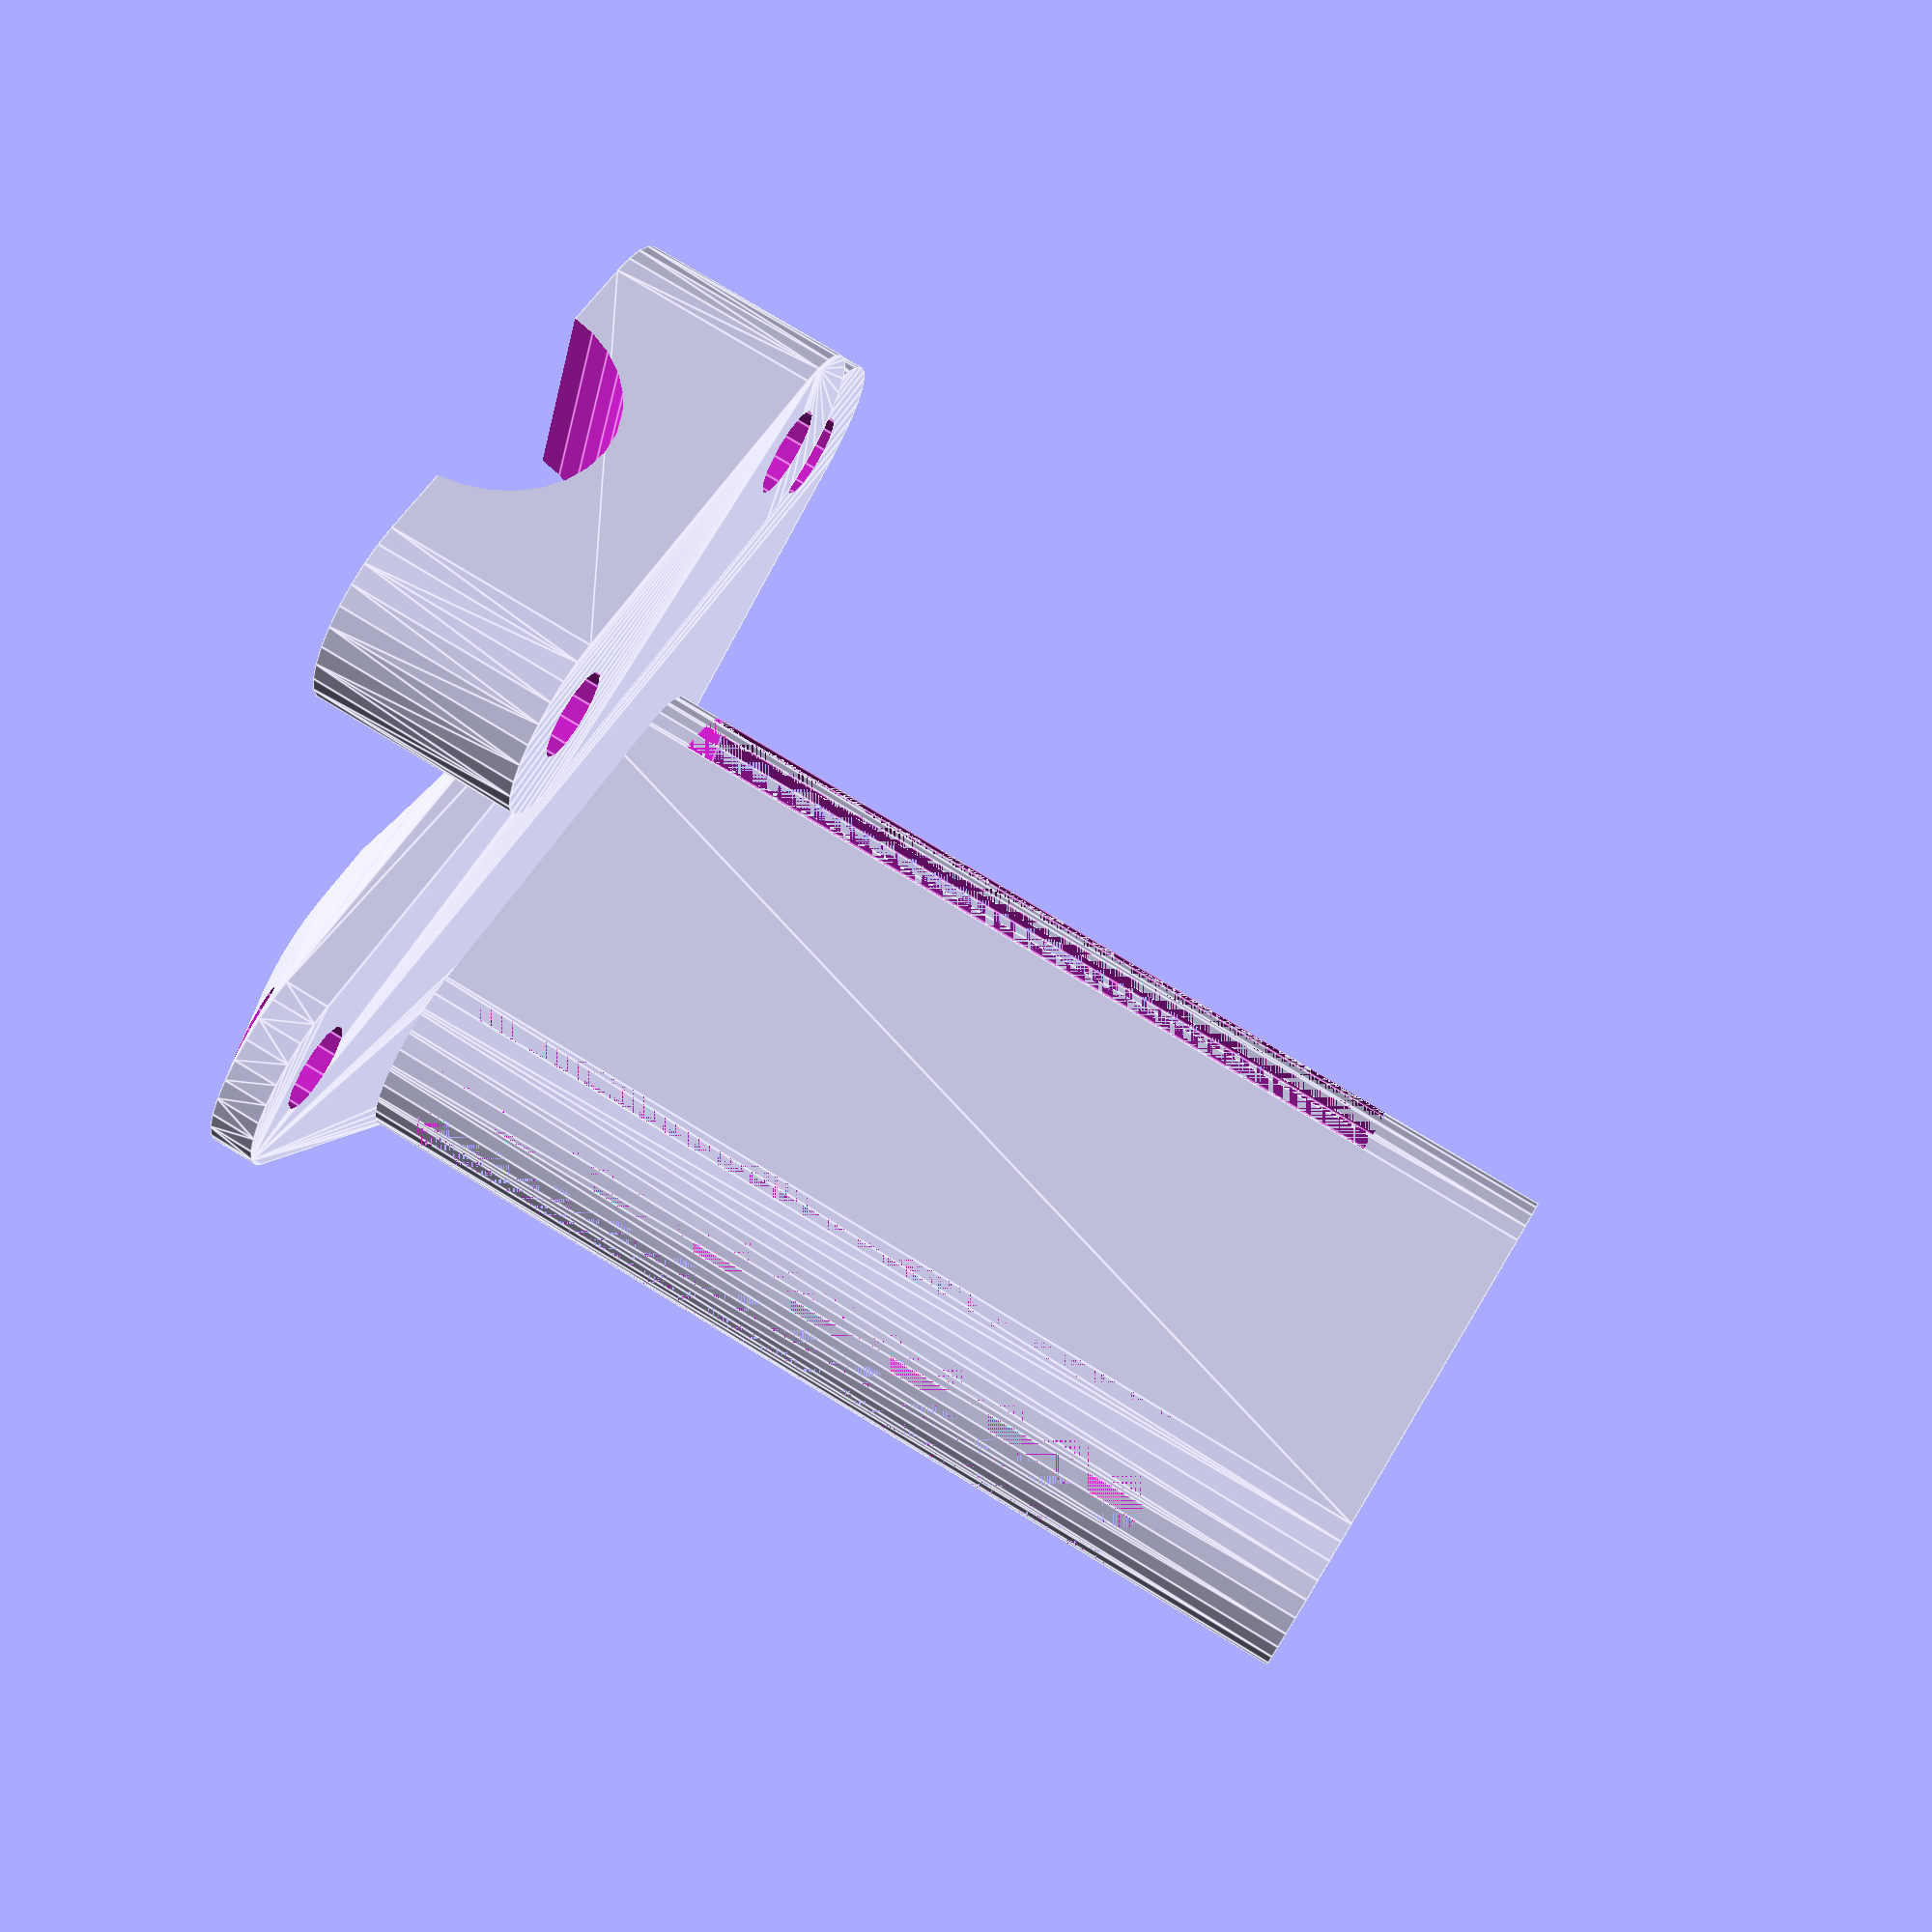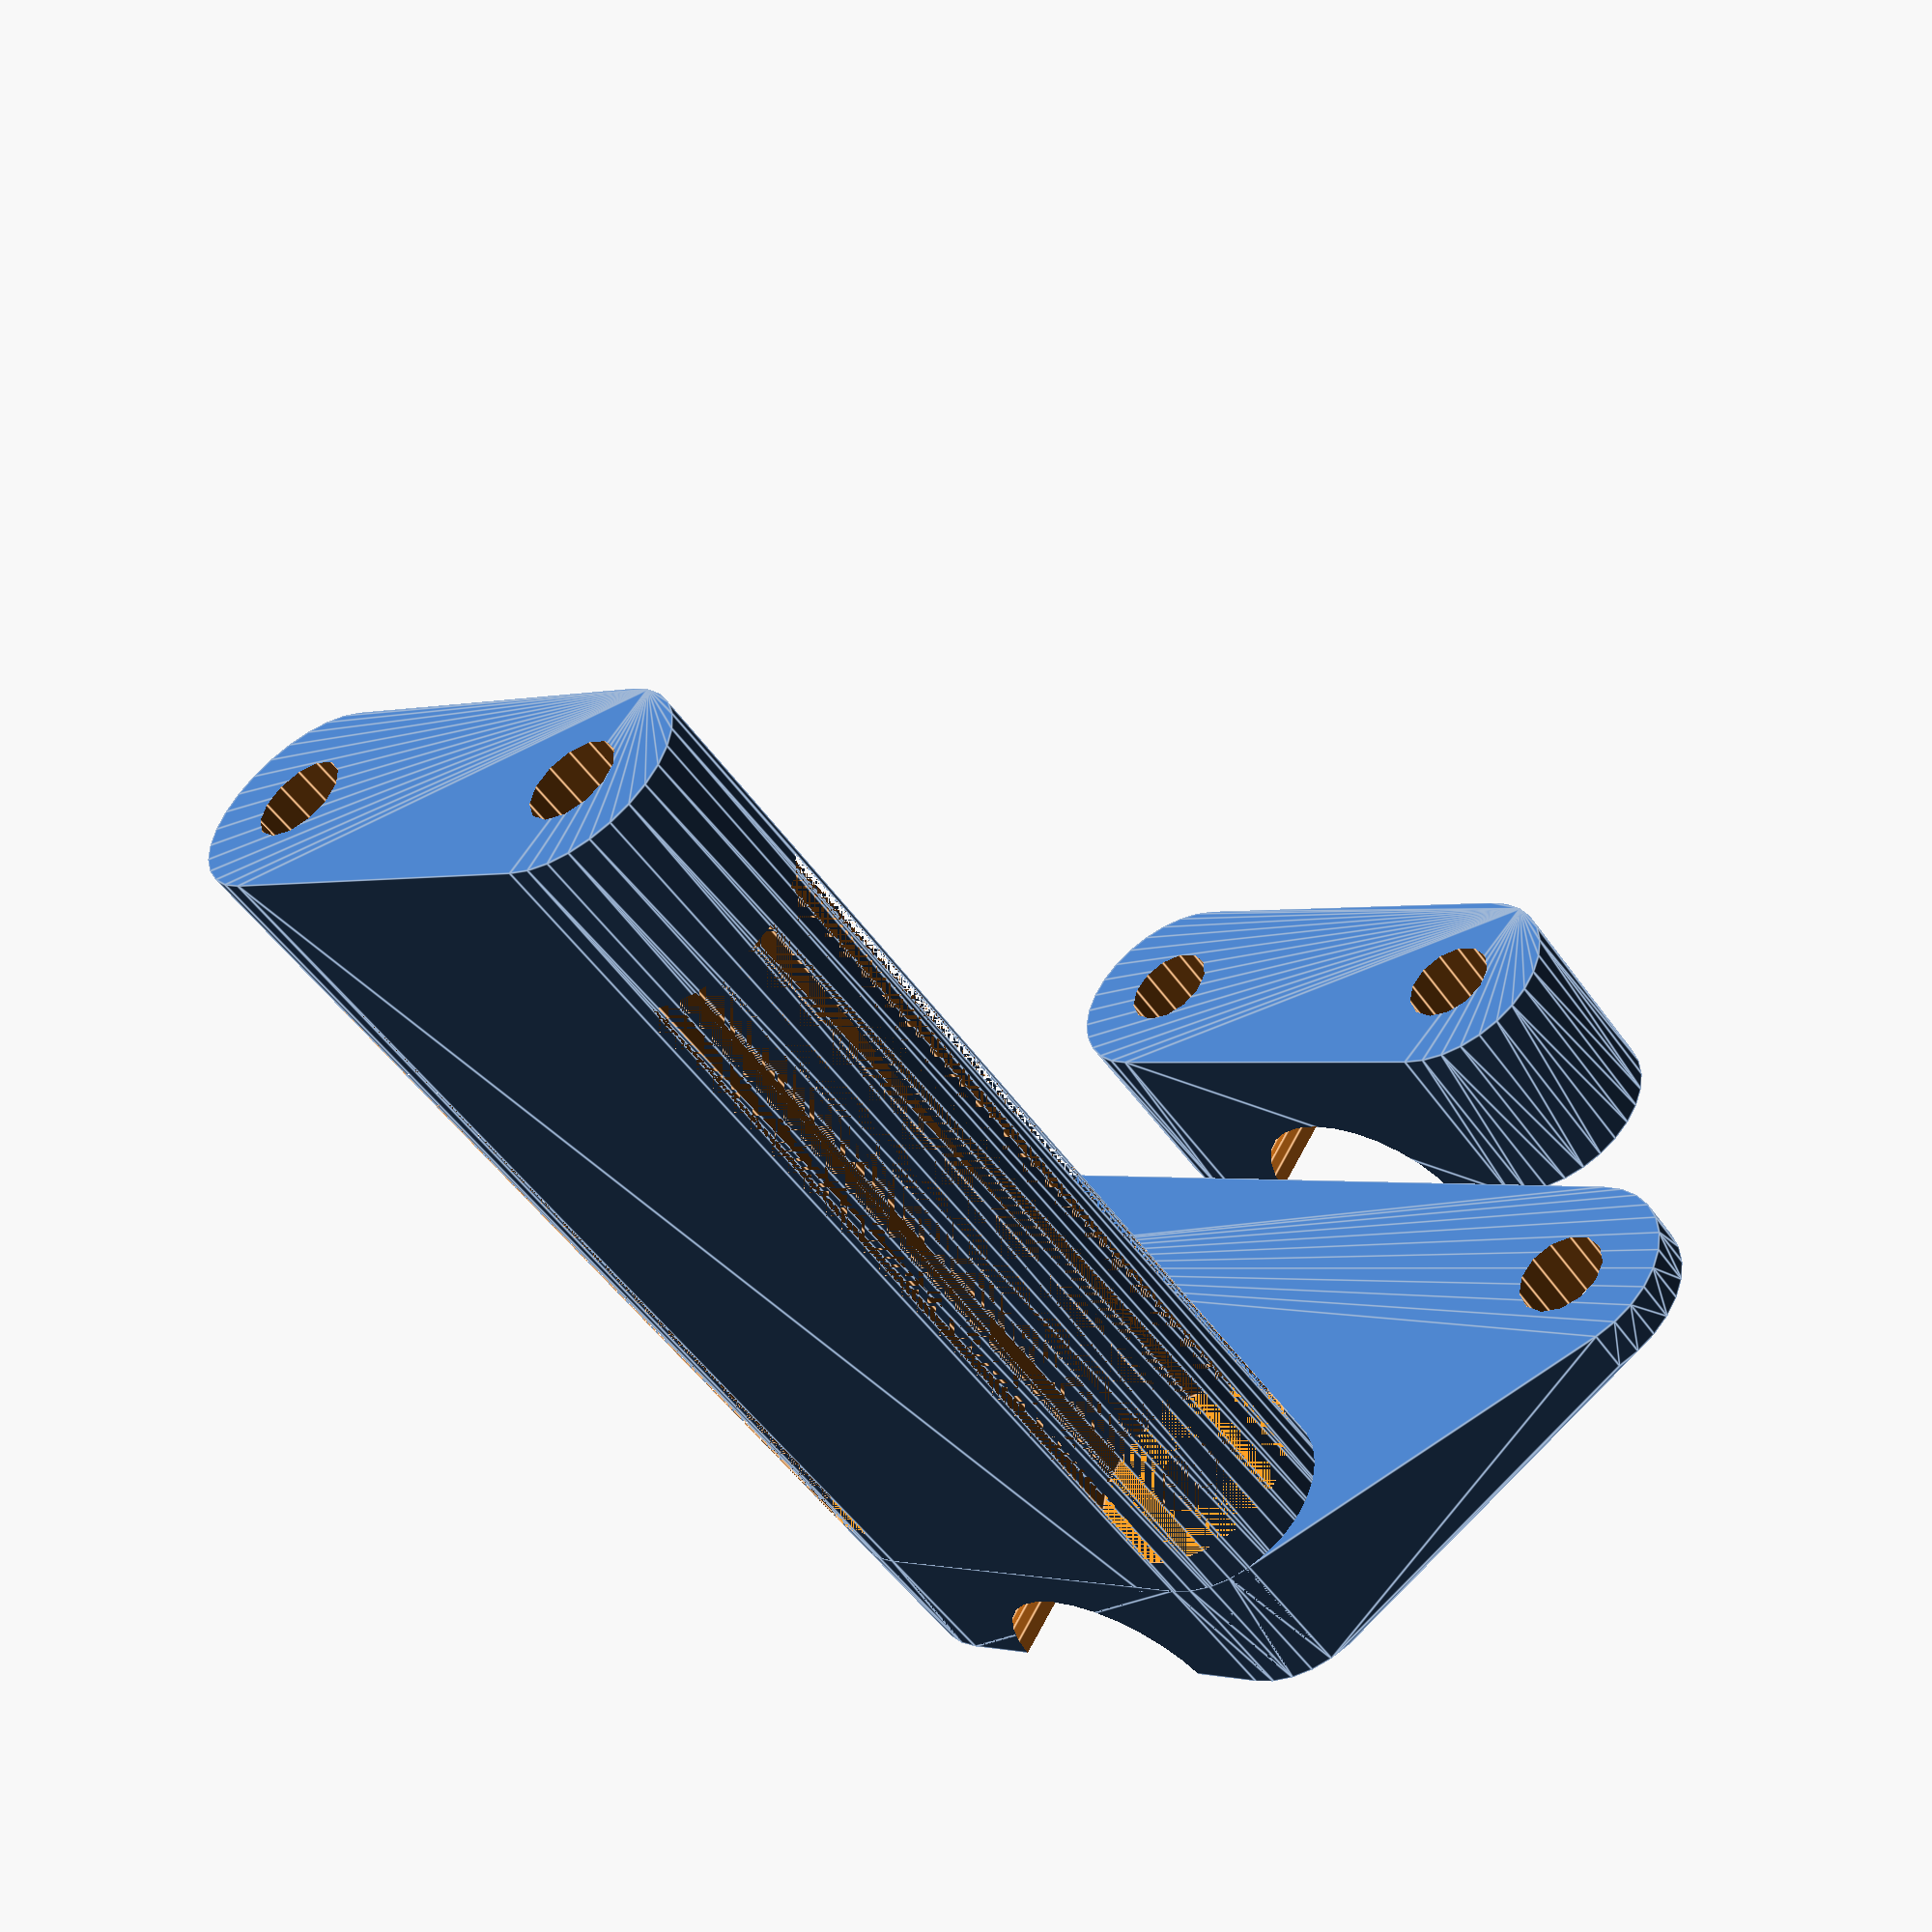
<openscad>
$fs=.75;

union() {
	difference() {
		union() {
			translate(v = [3.5000000000, 0, 0.5000000000]) {
				hull() {
					union() {
						translate(v = [0, 6.5000000000, 0]) {
							cylinder(d = 7, h = 39.5000000000);
						}
						mirror(v = [0, 1, 0]) {
							translate(v = [0, 6.5000000000, 0]) {
								cylinder(d = 7, h = 39.5000000000);
							}
						}
					}
				}
			}
			difference() {
				hull() {
					union() {
						translate(v = [-6.0000000000, 15.5000000000, 4.0000000000]) {
							cylinder(d = 7, h = 1.5000000000);
						}
						mirror(v = [0, 1, 0]) {
							translate(v = [-6.0000000000, 15.5000000000, 4.0000000000]) {
								cylinder(d = 7, h = 1.5000000000);
							}
						}
						translate(v = [3.5000000000, 0, 0.5000000000]) {
							union() {
								translate(v = [0, 6.5000000000, 0]) {
									cylinder(d = 7, h = 5.0000000000);
								}
								mirror(v = [0, 1, 0]) {
									translate(v = [0, 6.5000000000, 0]) {
										cylinder(d = 7, h = 5.0000000000);
									}
								}
							}
						}
					}
				}
				union() {
					translate(v = [-6.0000000000, 15.5000000000, 0]) {
						cylinder(d = 3, h = 10);
					}
					mirror(v = [0, 1, 0]) {
						translate(v = [-6.0000000000, 15.5000000000, 0]) {
							cylinder(d = 3, h = 10);
						}
					}
				}
			}
		}
		translate(v = [-10, 0, 0]) {
			rotate(a = [0, 90, 0]) {
				cylinder(d = 8.0000000000, h = 20);
			}
		}
		union() {
			translate(v = [3.5000000000, 6.5000000000, 0]) {
				translate(v = [0, 0, -50.0000000000]) {
					cylinder(d = 3, h = 100);
				}
			}
			mirror(v = [0, 1, 0]) {
				translate(v = [3.5000000000, 6.5000000000, 0]) {
					translate(v = [0, 0, -50.0000000000]) {
						cylinder(d = 3, h = 100);
					}
				}
			}
		}
		translate(v = [0, 0, 7]) {
			union() {
				translate(v = [3.5000000000, 6.5000000000, 0]) {
					cylinder(d = 7, h = 27.0000000000);
				}
				mirror(v = [0, 1, 0]) {
					translate(v = [3.5000000000, 6.5000000000, 0]) {
						cylinder(d = 7, h = 27.0000000000);
					}
				}
			}
		}
	}
	translate(v = [-20, 0, 0]) {
		difference() {
			translate(v = [3.5000000000, 0, 0.5000000000]) {
				hull() {
					union() {
						translate(v = [0, 6.5000000000, 0]) {
							cylinder(d = 7, h = 7);
						}
						mirror(v = [0, 1, 0]) {
							translate(v = [0, 6.5000000000, 0]) {
								cylinder(d = 7, h = 7);
							}
						}
					}
				}
			}
			translate(v = [-10, 0, 0]) {
				rotate(a = [0, 90, 0]) {
					cylinder(d = 8.0000000000, h = 20);
				}
			}
			union() {
				translate(v = [3.5000000000, 6.5000000000, 0]) {
					translate(v = [0, 0, -50.0000000000]) {
						cylinder(d = 3, h = 100);
					}
				}
				mirror(v = [0, 1, 0]) {
					translate(v = [3.5000000000, 6.5000000000, 0]) {
						translate(v = [0, 0, -50.0000000000]) {
							cylinder(d = 3, h = 100);
						}
					}
				}
			}
		}
	}
}
/***********************************************
*********      SolidPython code:      **********
************************************************
 
from solid import *
from solid import extensions

class Object:
    pass


rod=Object()
rod.d=8.0

nema17 = Object()
nema17.side = 43.
nema17.holeDistance = 31.0
nema17.screwD= 3.
nema17.height = 34. #47 for the long ones, 34 for the short ones


bearing = Object()
bearing.outD = 15.0
bearing.length = 24.0

# to place the rod supports on top of the nema17
supportDepth=10
xRodHole = cylinder(d=rod.d, h=20).rot(y=90)
xSupport = ( cube([supportDepth,nema17.side,rod.d/2+1]).align('left','bottom')
             - xRodHole.move(z=-.5)
             - cylinder(d=nema17.screwD,h=12).center().move(x=5,y=nema17.holeDistance/2.).mirrorCopy('y')
           ).rot(x=180)


bearingShape = cylinder(d=bearing.outD, h= bearing.length+1).center()

#minimal y cart, z motor will be placed in between the rails
yRodDistance = 60.0 # rounding up from nema17.side + bearing.outD
wall=2.0
cartWidth = 2*bearing.length
yBearings = bearingShape.move(z=bearing.length/2).mirrorCopy('z').move(x=yRodDistance/2).mirrorCopy('x')
yCart = ( ( cylinder(d= bearing.outD + 2*wall, h= cartWidth).center().rot(x=90).move(x=yRodDistance/2).mirrorCopy('x')
          + cube([yRodDistance, cartWidth, bearing.outD/2+wall]).align('bottom').move(z=-bearing.outD/2-wall)
          + cube([yRodDistance+bearing.outD+2*wall, cartWidth, bearing.outD/2+wall]).align('top').move(z=bearing.outD/2+wall)

          ) - yBearings.rot(x=90)
            - cube([nema17.side, cartWidth, bearing.outD/2-3]).align('top')
            - cube([nema17.side, cartWidth, bearing.outD]).align('bottom')
            - cube([yRodDistance+20, cartWidth, 3]).align('bottom').move(z=-bearing.outD/2-wall)
            - cylinder(d=3,h=10).move([nema17.holeDistance/2, nema17.holeDistance/2, -bearing.outD/2]).mirrorCopy('x').mirrorCopy('y').debug()
            - cylinder(d=nema17.holeDistance, h =10).move(z=-bearing.outD/2)
          )



#supports for holding the y rods in from the x bearings
bearingCover = cylinder(d= bearing.outD + 2*wall, h= bearing.length).center().rot(y=90)
baseBlock = hull( bearingCover
                  + cube([bearing.outD+2,10,bearing.outD+2]).align('back').move(y=bearing.outD/2+wall))
capScrews = cylinder(d=3., h=bearing.outD + 2*wall).center().move(x=rod.d/2+3./2+1,y=12).mirrorCopy('x')
rodHole = cylinder(d=rod.d,h=10).rot(x=-90).move(y=bearing.outD/2+wall)
#capTopBase = cube([bearing.length, 11, bearing.outD]).center('x').move(y=bearing.outD/2+wall)
#capTopBase = polygon([[0,0],[0,10],[10,10],[10,-3]]).linear_extrude(bearing.length,True).rot(y=-90).move(y=bearing.outD/2+wall)
capTopBase = cube([bearing.length, 20, bearing.outD]).center('x')-bearingCover

baseSupport = baseBlock - rodHole - capScrews

ySupport = part(cylinder(d= bearing.outD + 2*wall, h= yRodDistance + bearing.length).center().rot(y=90)
                 - hole(cylinder(d= bearing.outD, h= yRodDistance + bearing.length).center().rot(y=90))
                 + ( baseSupport
                     * cube(50).align('top')
                   ).move(x=yRodDistance/2).mirrorCopy('x')
                 - cube(1000).align('top').move(z=-bearing.outD/2+1)
                 )

ySupportRodCap = ( baseSupport
                * capTopBase
                - cube([bearing.length,50,1]).align('bottom')
                - cube([bearing.length,10,10]).center('xy')
                )

#support for z rods placed on the falt surface of the yCart above the bearings
zRodDistance = 31.
rodSupport = (cylinder(d=rod.d + 3, h=6) - cylinder(d=rod.d, h=6+1)).move(y=zRodDistance / 2)
beltGuide = ( cube([bearing.outD, bearing.length-zRodDistance/2, 6]).center('x')
              - cylinder(d=rod.d + 6,h=6+1)
              - cube([1,20,6+1]).center('x')).move(y=zRodDistance/2)
zSupport = ( cube([bearing.outD,2*bearing.length,wall]).center('xy')
             + rodSupport.move(z=wall).mirrorCopy('y')
             + beltGuide.move(z=wall).mirrorCopy('y')
           )

zstepper = cube([nema17.side,nema17.side,34]).center('xy').move(z=-bearing.outD/2).color('gray')


yCartZSupport = yCart + zSupport.move(x=yRodDistance/2 ,z=bearing.outD/2)


def xTailBase(h):
    return hull([cylinder(d=3+4,h=h).move(x= 4, y=3./2+rod.d/2+1).mirrorCopy('y'),
                 cylinder(d=4+6, h=h).move(x=-3)
                ]).move(z=.5)

capScrewHoles = cylinder(d=3,h=100).center().move(x= 4, y=3./2+rod.d/2+1).mirrorCopy('y')
pulleyScrewHole = cylinder(d=4,h=100).center().move(x= -3)
nutCuts = (cylinder(d=3+4,h=nema17.height-7).move(x= 4, y=3./2+rod.d/2+1).mirrorCopy('y')
          + cylinder(d=4+6, h=nema17.height-7).move(x=-3)).move(z=7)
xTailSupport = ( xTailBase(nema17.height+1.5+rod.d/2.)
                 - xRodHole
                 - capScrewHoles
                 - pulleyScrewHole
                 - nutCuts
               )
xTailCap = ( xTailBase(7)
             - xRodHole
             - capScrewHoles
             - pulleyScrewHole
            )

def xFrontBase(h):
    return hull([cylinder(d=3+4,h=h).move(y=3./2+rod.d/2+1).mirrorCopy('y'),
                ]).move(x=3.5,z=.5)

capScrewHoles = cylinder(d=3,h=100).center().move(x=3.5,y=3./2+rod.d/2+1).mirrorCopy('y')
nutCuts = (cylinder(d=3+4,h=nema17.height-7).move(x=3.5,y=3./2+rod.d/2+1).mirrorCopy('y')
          ).move(z=7)
xSupportH=nema17.height+1.5+rod.d/2.
nemaSupport = ( hull(cylinder(d=3+4,h=1.5).move(x=-(nema17.side-nema17.holeDistance)/2,y=nema17.holeDistance/2,z=xSupportH-1.5-nema17.height).mirrorCopy('y')
                     + cylinder(d=3+4,h=xSupportH-nema17.height-.5).move(y=3./2+rod.d/2+1).mirrorCopy('y').move(x=3.5,z=.5)
                    )
                - cylinder(d=3,h=10).move(x=-(nema17.side-nema17.holeDistance)/2,y=nema17.holeDistance/2).mirrorCopy('y'))
xFrontSupport = ( xFrontBase(xSupportH)
                 + nemaSupport
                 - xRodHole.move(x=-10)
                 - capScrewHoles
                 - nutCuts
               )
xFrontCap = ( xFrontBase(7)
             - xRodHole.move(x=-10)
             - capScrewHoles
            )


zTopH=5.
zBearingD = 16.
zTopBase = hull(cylinder(d=rod.d+6,h=zTopH).move(y=zRodDistance/2).mirrorCopy('y')
            +cylinder(d=zBearingD+6,h=zTopH).move(x=-yRodDistance/2))
zHoles =  (cylinder(d=rod.d,h=zTopH).move(y=zRodDistance/2).mirrorCopy('y')
           + cylinder(d=zBearingD,h=zTopH).move(x=-yRodDistance/2))
zTop = zTopBase - zHoles




zNutD0 = 10.
zNutD1 = 22.
zNutH0 = 10.
drillD = 36.

base = ( hull(cylinder(d=bearing.outD+6,h=bearing.length).move(y=zRodDistance/2).mirrorCopy('y')
              + cylinder(d=zNutD1+2,h=bearing.length).move(x=-yRodDistance/2)
              + cylinder(d=drillD+6,h=bearing.length).move(x=drillD/2+5)
              + cube([.1,25,zNutH0]).center('y').move(x=drillD+5)
              )
            + cube([8,25,zNutH0]).center('y').move(x=drillD+5)
        )

holes =  (cylinder(d=bearing.outD, h=bearing.length).move(y=zRodDistance/2).mirrorCopy('y')
           + cylinder(d=zNutD0+1,h=bearing.length).move(x=-yRodDistance/2)
           + cylinder(d=drillD,h=bearing.length).move(x=drillD/2+5)
           + cube([20,2,zNutH0]).center('xy').move(x=drillD+7)
           + cylinder(d=3,h=30).center().rot(x=90).move(x=drillD+9,z=zNutH0/2).debug()
           )

zNutDrills = cylinder(d=3,h=bearing.length).move(x=17./2).rot(z=45).mirrorCopy('y').mirrorCopy('x').move(x=-yRodDistance/2)

def ushape(p,f=.5):
    return (cylinder(d=100.*f,h=100.).center().rot(x=90)-cube([500.*f,100,100]).center('yz')
            +cube([50.*(1-f),100.,100.*f]).center('yz')

           ).move(x=(.5-f)*-50).resize(p)

pD=[40,60,30]
pN=[35,60,30]
profileCuts = (ushape(pD,.5).move(x=pD[0]/2+bearing.outD/2,z=pD[2]/2+zNutH0)+
           ushape(pN,.4).mirror('x').move(x=-pN[0]/2-bearing.outD/2,z=pN[2]/2+zNutH0)
          )

sideCuts = cube([100,20,bearing.length]).center('x').move(y=zRodDistance/2+bearing.outD/2-1).mirrorCopy('y')

zDrillCart_ = base - holes - zNutDrills  - profileCuts

zDrillCart = zDrillCart_.copy() #- sideCuts
zDrillCart0 = zDrillCart_.copy().intersection(cube([60,60,bearing.length]).center('y').move(x=-bearing.outD/2+1))

scene = xFrontSupport +xFrontCap.move(x=-20)


'''
scene = ( xSupport.move(x=-100)
          + ySupport + ySupportRodCap.move(x=-yRodDistance / 2, z=3)
          + (yCartZSupport ).move(y=50)
        )
'''
scad_render_to_file(scene, 'routerParts.scad', '$fs=.75;')

#scad_render_to_file(xSupport, 'routerParts_xSupport.scad', '$fs=.75;')
#scad_render_to_file(ySupport, 'routerParts_ySupport.scad', '$fs=.75;')
#scad_render_to_file(ySupportRodCap, 'routerParts_ySupportCap.scad', '$fs=.75;')
#scad_render_to_file(yCartZSupport, 'routerParts_yCart.scad', '$fs=.75;')
#scad_render_to_file( xTailSupport.rot(y=90), 'routerParts_xTailSupport.scad', '$fs=.75;')
#scad_render_to_file( xTailCap.rot(y=90), 'routerParts_xTailCap.scad', '$fs=.75;')
scad_render_to_file( xFrontSupport.rot(y=90), 'routerParts_xFrontSupport.scad', '$fs=.75;')
scad_render_to_file( xFrontCap.rot(y=90), 'routerParts_xFrontCap.scad', '$fs=.75;')
#scad_render_to_file( zTop, 'routerParts_zTop.scad', '$fs=.75;')
#scad_render_to_file( zDrillCart, 'routerParts_zDrillCart.scad', '$fs=.75;')
#scad_render_to_file( zDrillCart0, 'routerParts_zDrillCart0.scad', '$fs=.75;')
 
 
************************************************/

</openscad>
<views>
elev=102.7 azim=294.3 roll=238.6 proj=p view=edges
elev=231.2 azim=303.6 roll=146.1 proj=p view=edges
</views>
